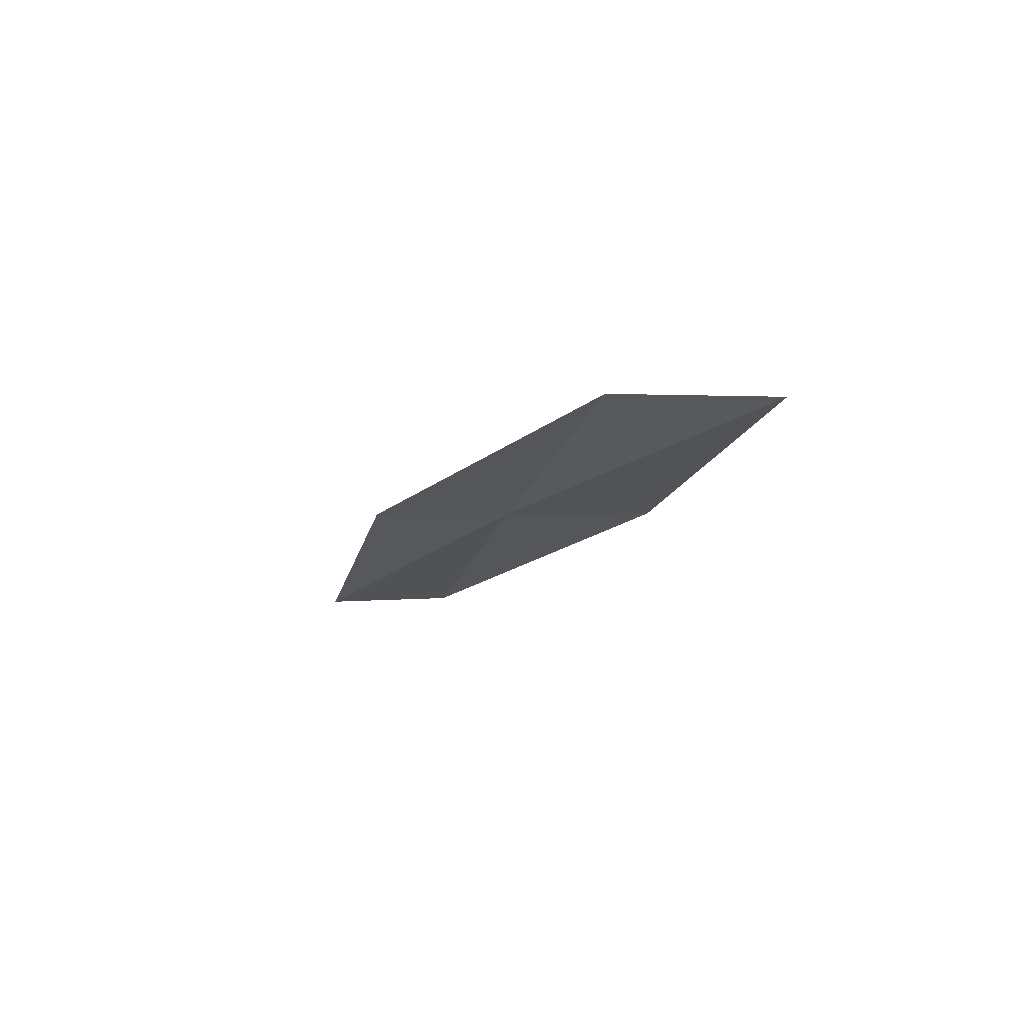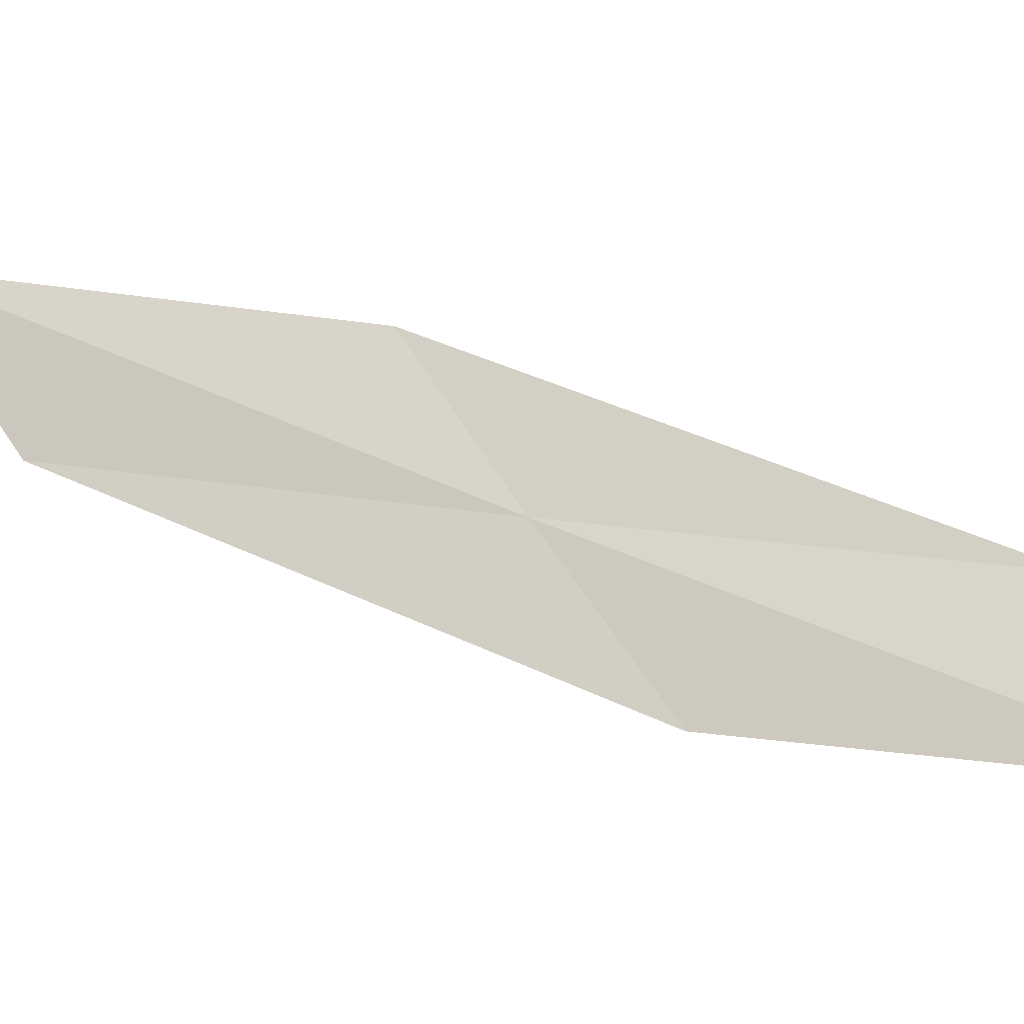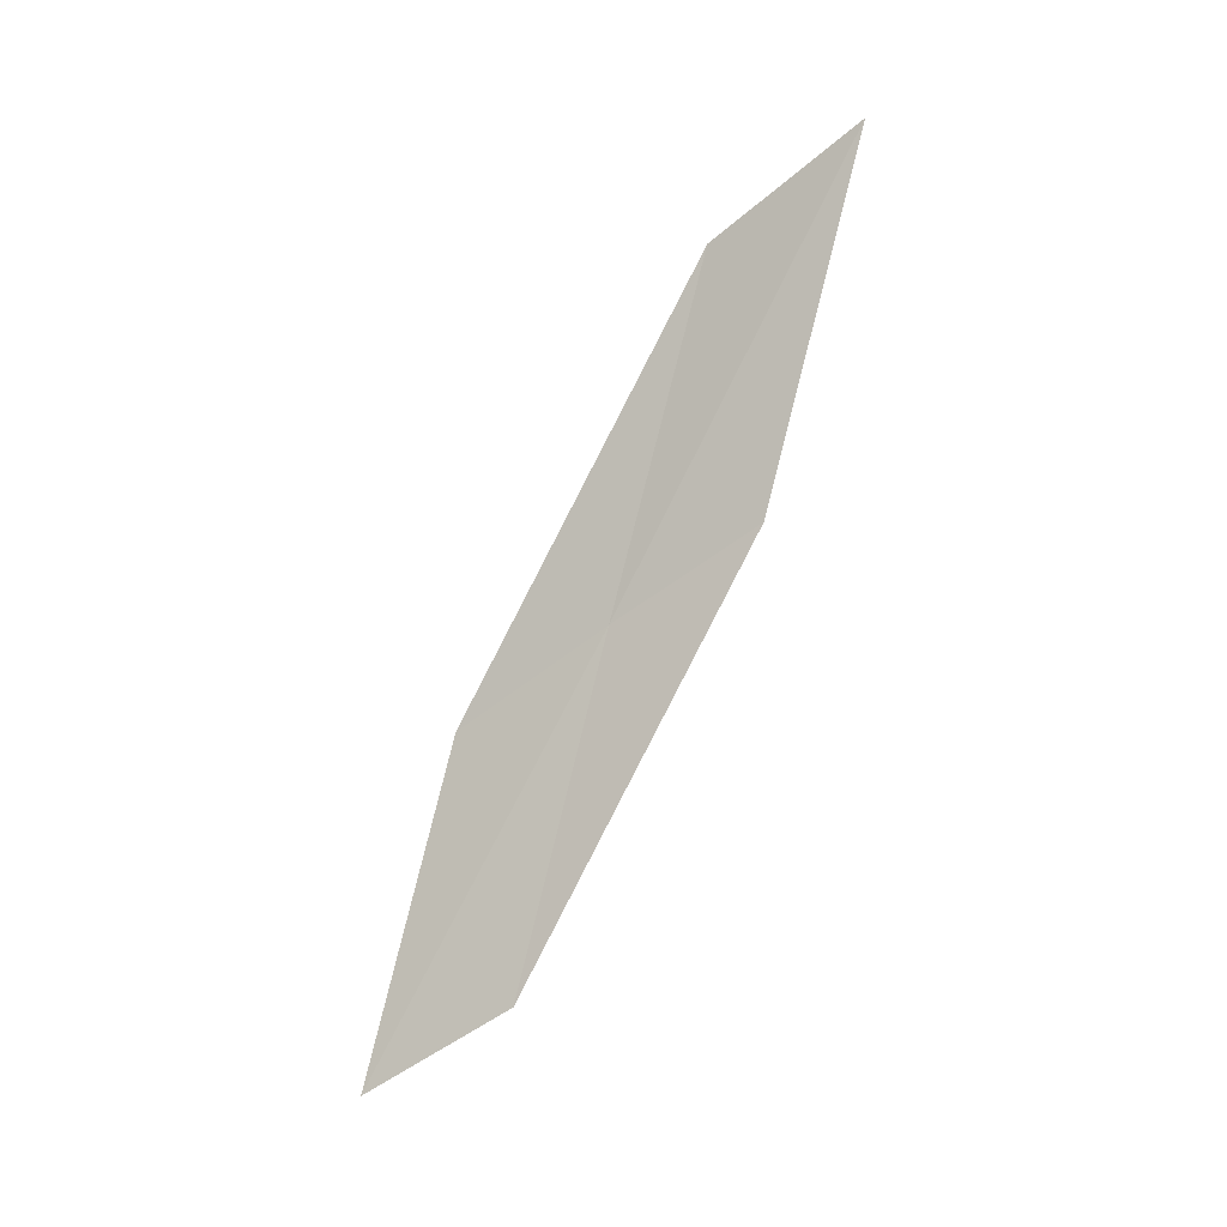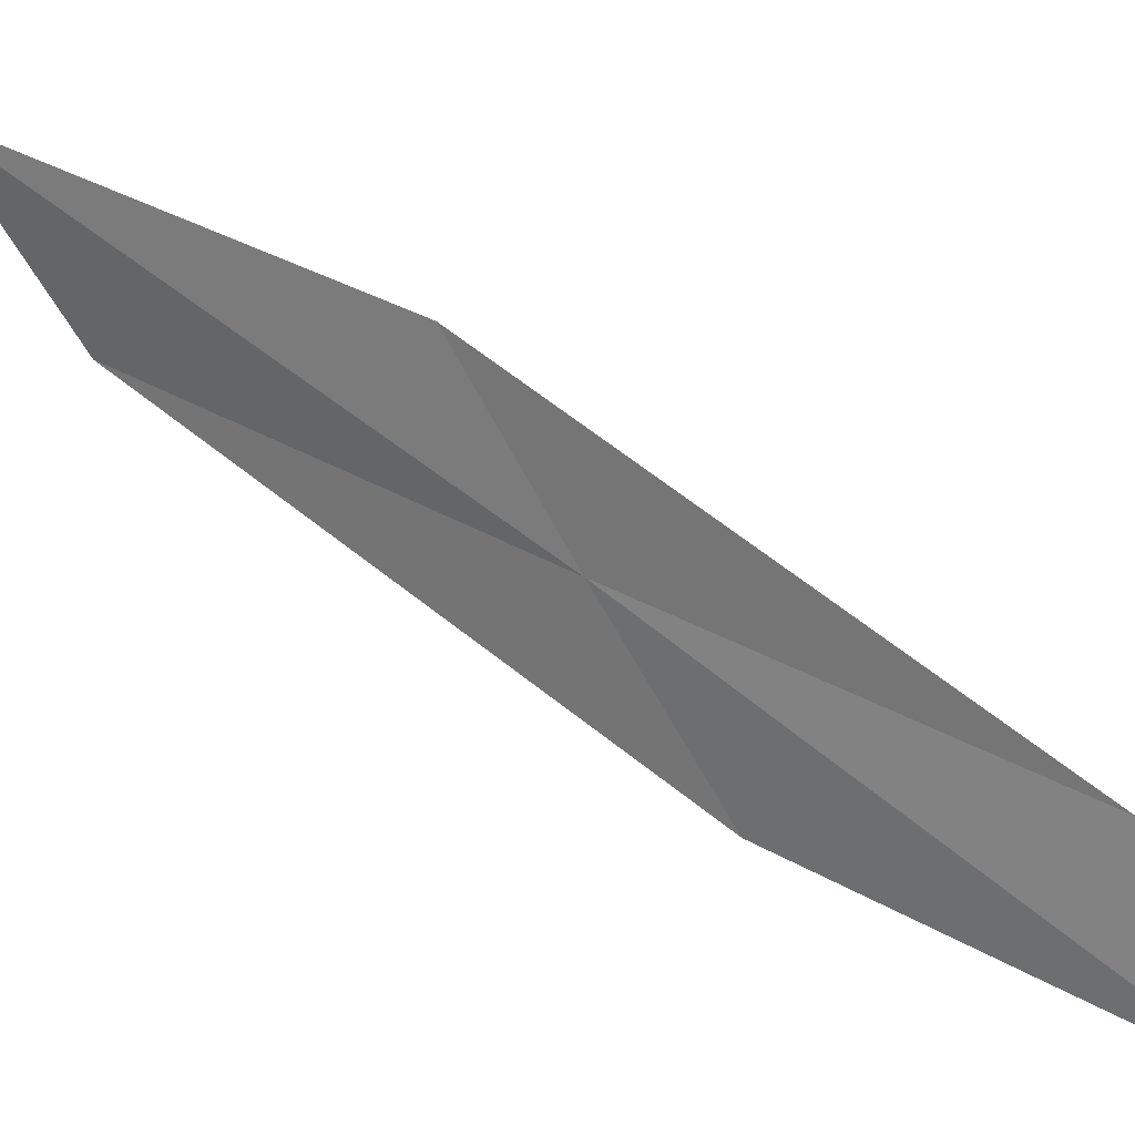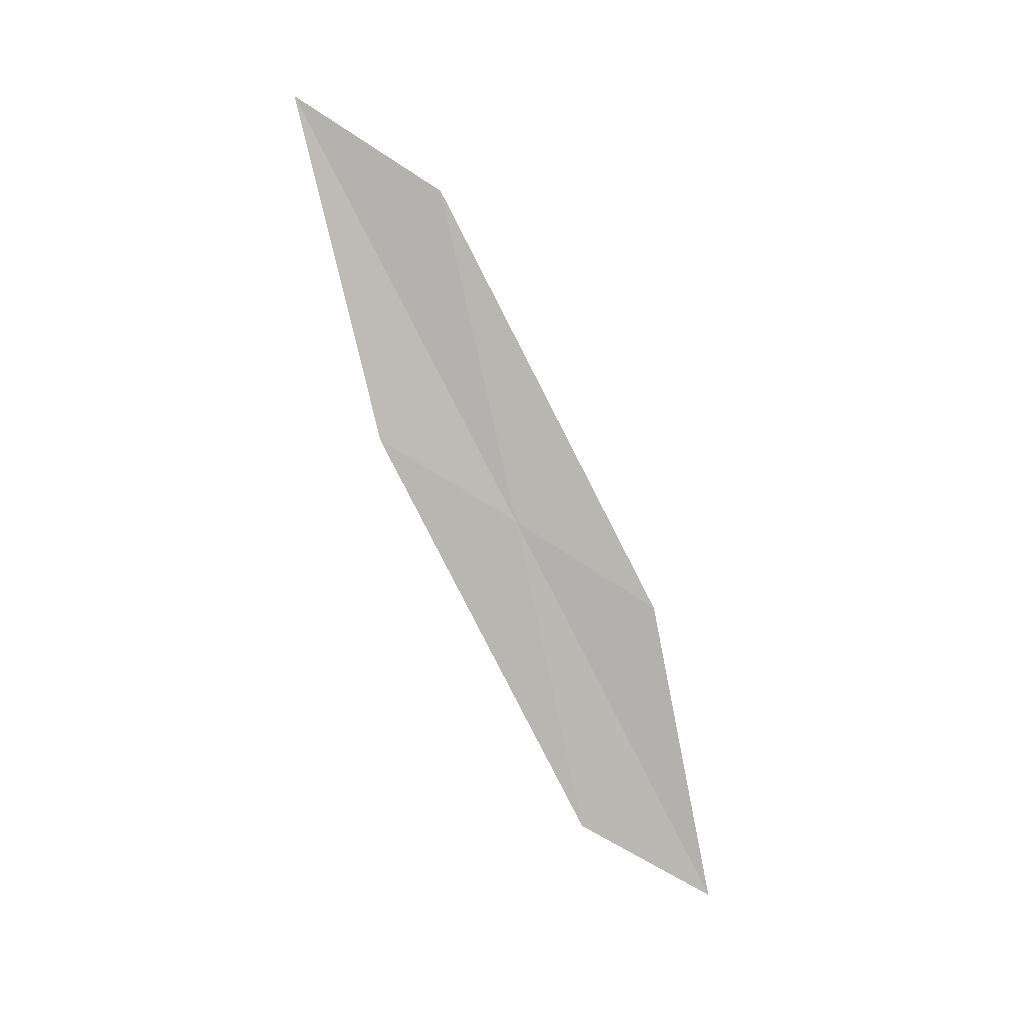
<metadata>
{"format":"obj","ext":"obj","renderer":"f3d","projection":"perspective","resolution":1024,"background":"white","views":[{"elev":75.1,"azim":93.8,"up":"+Z"},{"elev":-29.3,"azim":98.5,"up":"+Y"},{"elev":-3.9,"azim":105.6,"up":"+Z"},{"elev":17.5,"azim":115.6,"up":"+Y"},{"elev":2.3,"azim":-102.3,"up":"+Z"}]}
</metadata>
<code>
v -23.19 26.82 22.15
v -23.33 27.32 24.19
v -23.18 28.2 24.75
v -23.11 27.67 22.66
v -23.03 26.34 20.15
v -23.27 25.93 21.59
v -23.06 25.49 19.66
f 1 3 2
f 1 4 3
f 1 5 4
f 1 6 7
f 1 7 5
f 1 2 6

</code>
